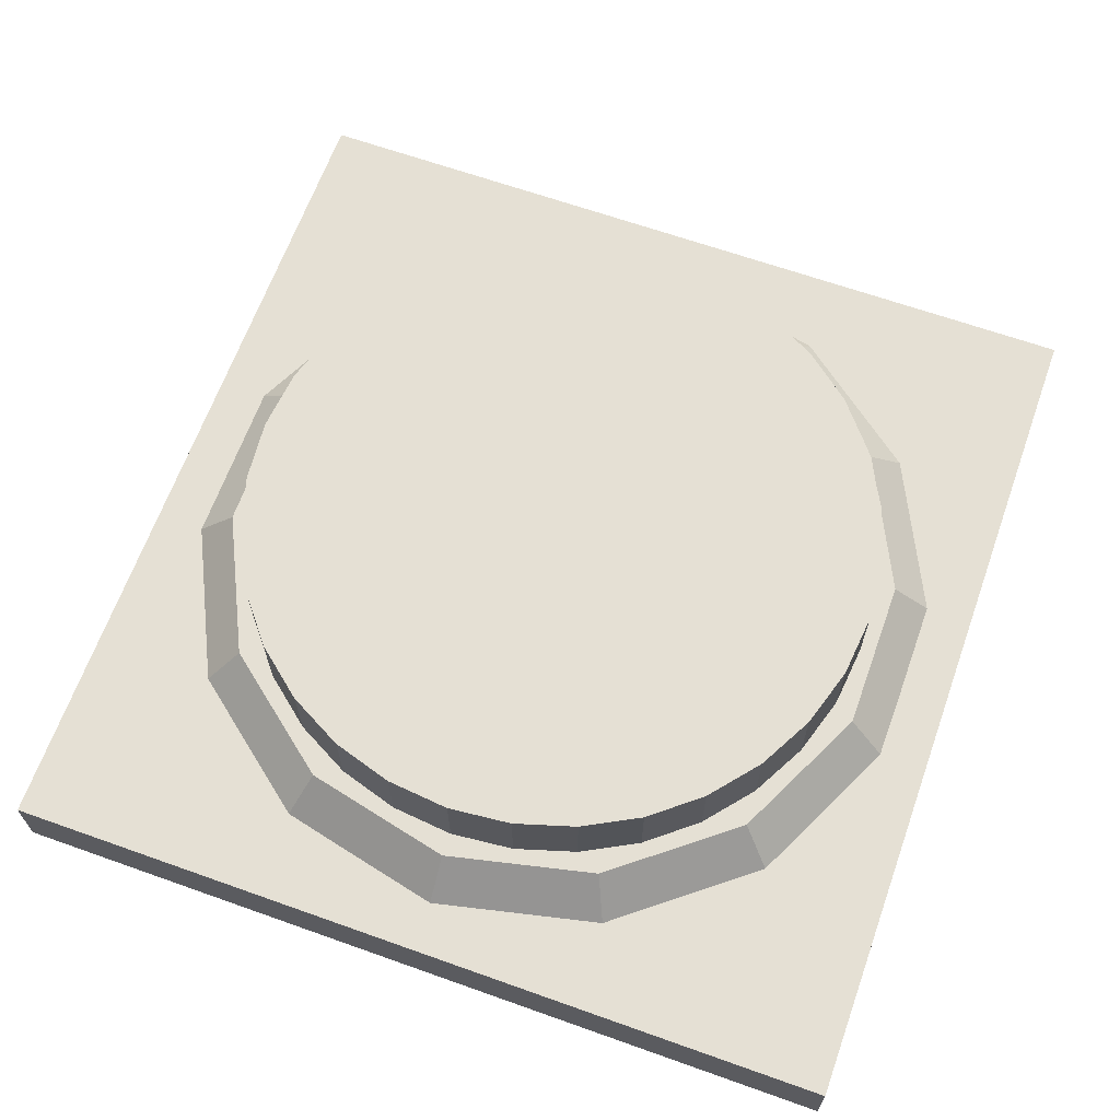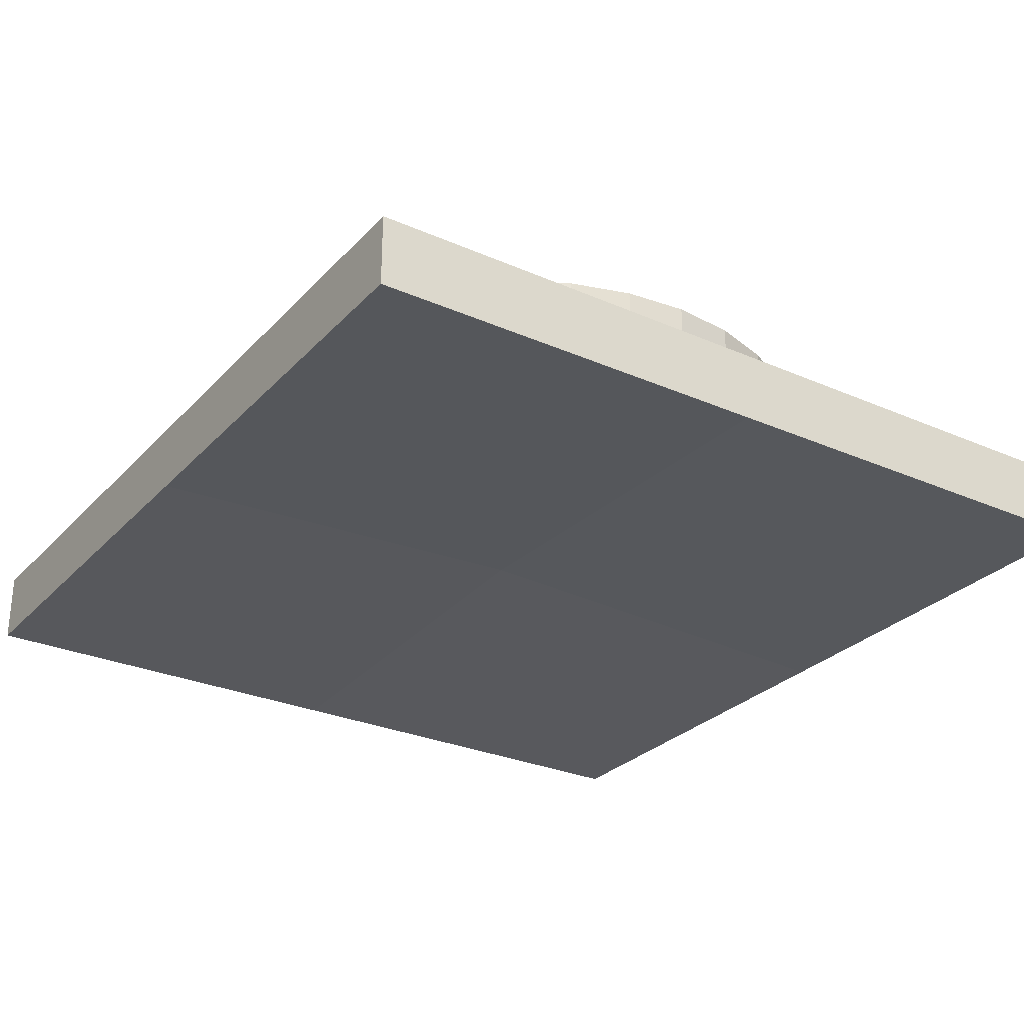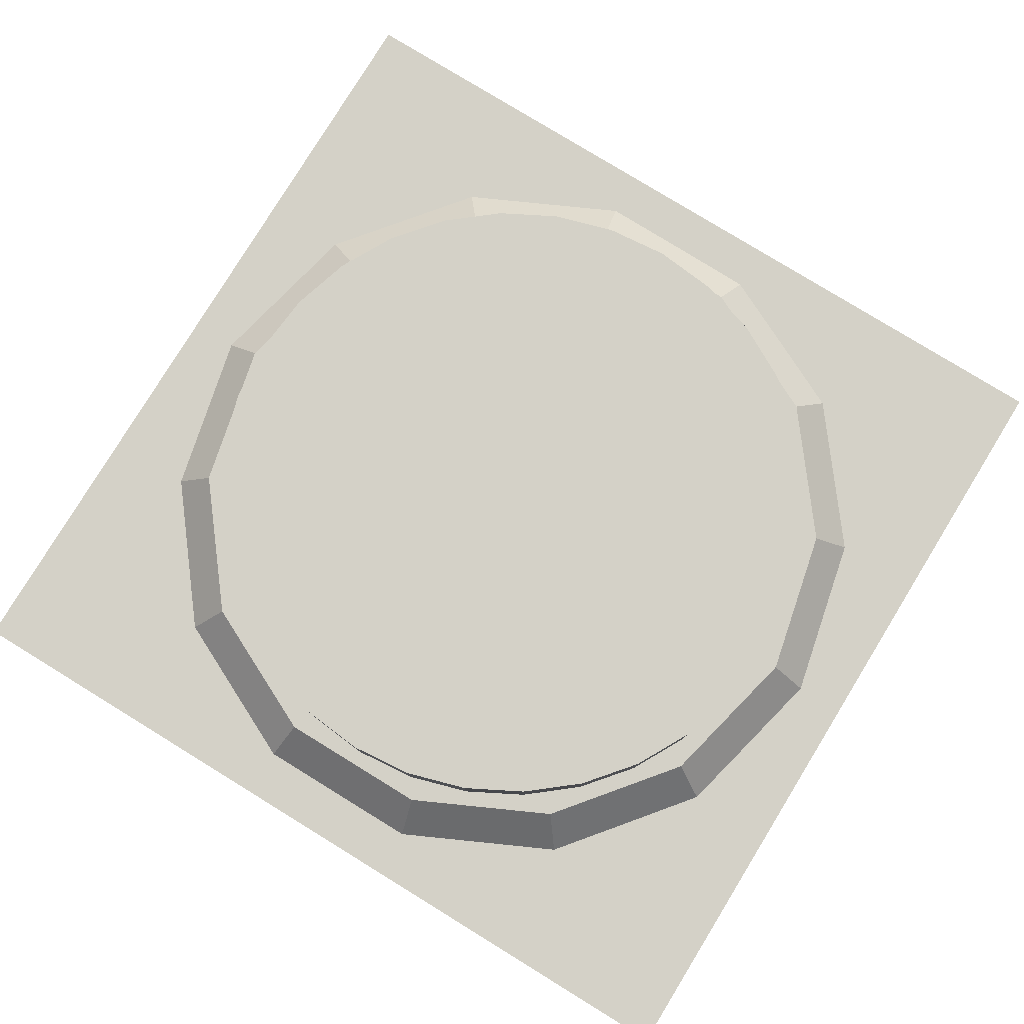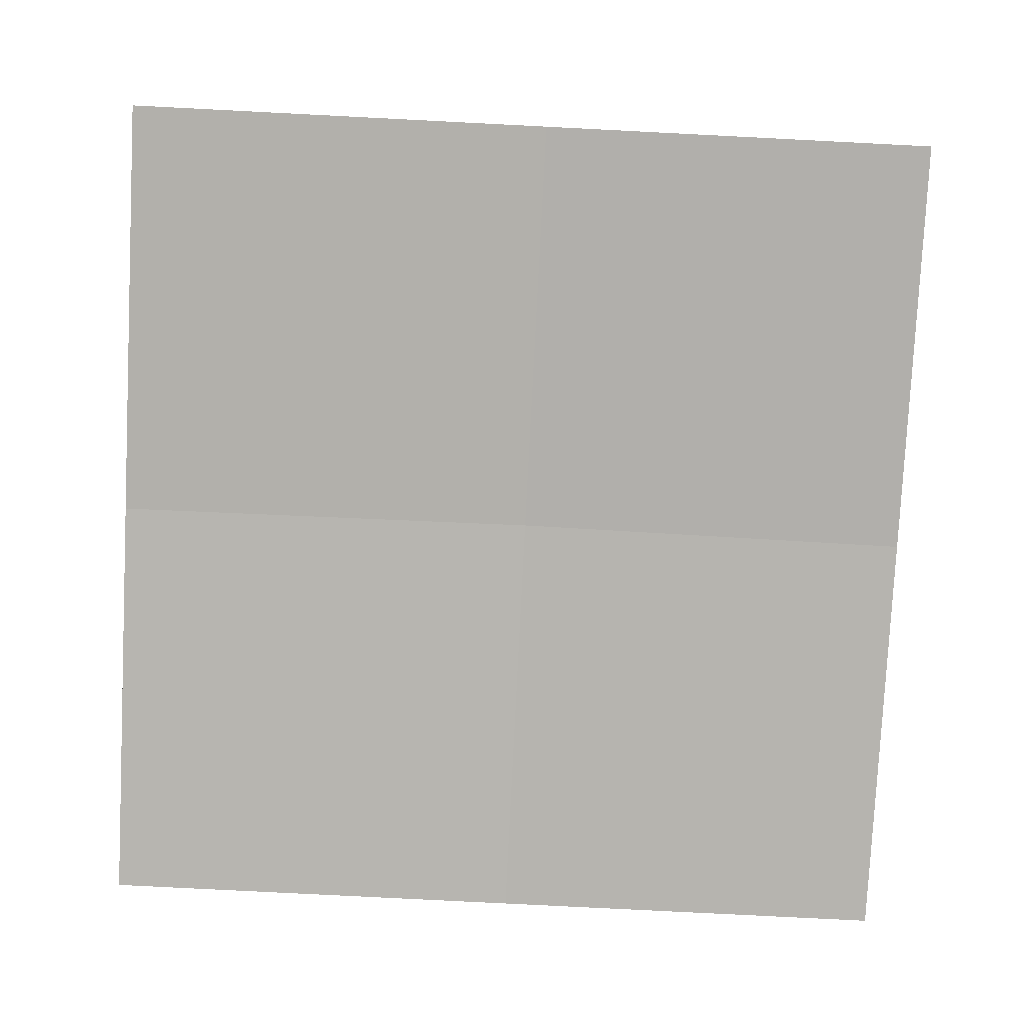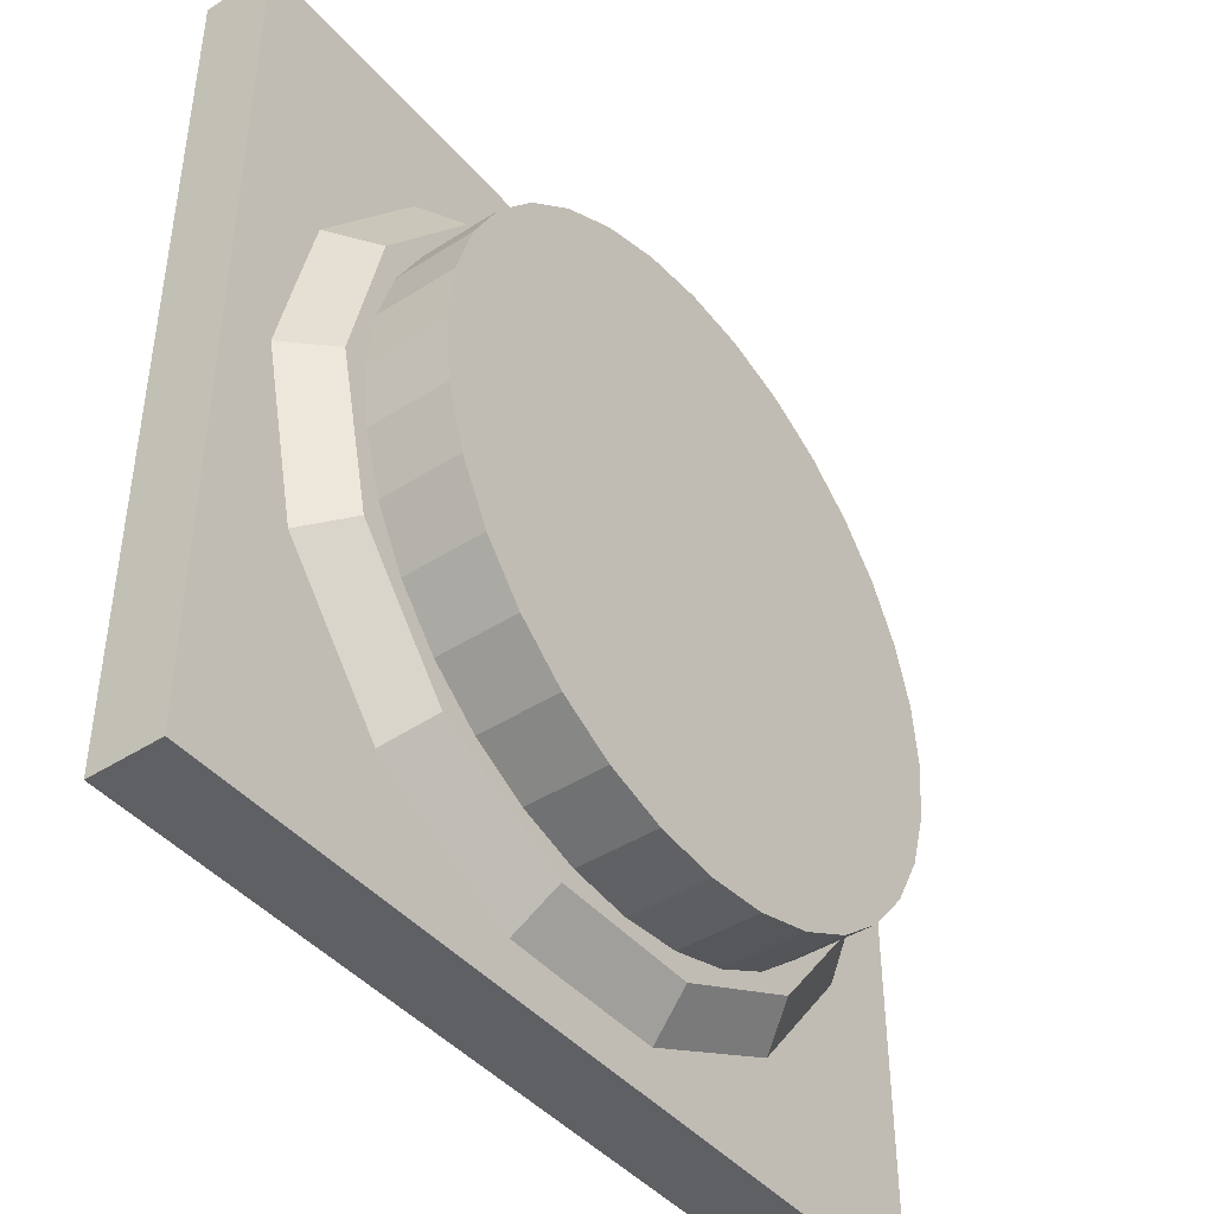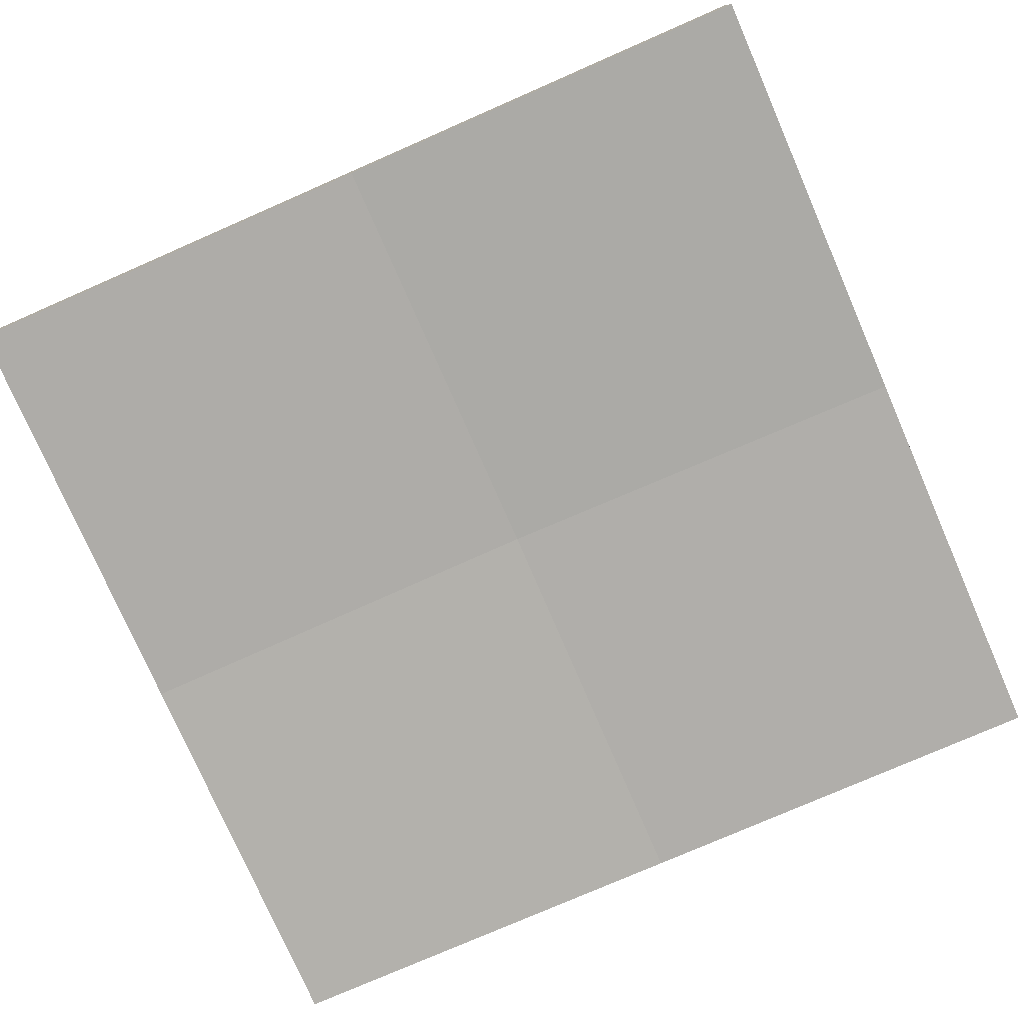
<metadata>
{"format":"obj","ext":"obj","renderer":"f3d","projection":"perspective","resolution":1024,"background":"white","views":[{"elev":65.3,"azim":109.7,"up":"+Y"},{"elev":-28.3,"azim":-123.5,"up":"+Y"},{"elev":79.8,"azim":31.5,"up":"+Y"},{"elev":-79.6,"azim":87.1,"up":"+Y"},{"elev":-43.2,"azim":127.2,"up":"+Z"},{"elev":-77.4,"azim":23.6,"up":"+Y"}]}
</metadata>
<code>
o housing
v 0.5676 -0.1065 -0
v 0.5114 -0.1069 -0.2463
v 0.4603 -0.0477 -0.2216
v 0.5108 -0.0477 -0
v 0.358 -0.0477 -0.1724
v 0.3973 -0.0477 -0
v 0.3539 -0.1063 -0.4438
v 0.3185 -0.0477 -0.3994
v 0.2477 -0.0477 -0.3106
v 0.1263 -0.1081 -0.5534
v 0.1137 -0.0477 -0.498
v 0.08841 -0.0477 -0.3874
v -0.1263 -0.1056 -0.5534
v -0.1137 -0.0477 -0.498
v -0.08841 -0.0477 -0.3874
v -0.3539 -0.1051 -0.4438
v -0.3185 -0.0477 -0.3994
v -0.2477 -0.0477 -0.3106
v -0.5114 -0.1069 -0.2463
v -0.4603 -0.0477 -0.2216
v -0.358 -0.0477 -0.1724
v -0.5676 -0.1072 -0
v -0.5108 -0.0477 -0
v -0.3973 -0.0477 -0
v -0.5114 -0.1077 0.2463
v -0.4603 -0.0477 0.2216
v -0.358 -0.0477 0.1724
v -0.3539 -0.1069 0.4438
v -0.3185 -0.0477 0.3994
v -0.2477 -0.0477 0.3106
v -0.1263 -0.1061 0.5534
v -0.1137 -0.0477 0.498
v -0.08841 -0.0477 0.3874
v 0.1263 -0.1057 0.5534
v 0.1137 -0.0477 0.498
v 0.08841 -0.0477 0.3874
v 0.3539 -0.1067 0.4438
v 0.3185 -0.0477 0.3994
v 0.2477 -0.0477 0.3106
v 0.5114 -0.1076 0.2463
v 0.4603 -0.0477 0.2216
v 0.358 -0.0477 0.1724
v -0.6383 -0.2133 -0.01954
v -0.6383 -0.1072 -0.01954
v -0.6383 -0.107 -0.6229
v -0.6383 -0.2133 -0.6229
v 0.001451 -0.2133 -0.6229
v 0.001451 -0.1072 -0.6229
v 0.6412 -0.107 -0.6229
v 0.6412 -0.2133 -0.6229
v 0.6412 -0.2133 -0.01954
v 0.6412 -0.1072 -0.01954
v 0.6412 -0.107 0.6265
v 0.6412 -0.2133 0.6265
v 0.001451 -0.2133 0.6265
v 0.001451 -0.1072 0.6265
v -0.6383 -0.107 0.6265
v -0.6383 -0.2133 0.6265
v 0.001451 -0.1876 -0.01954
v 0.001451 -0.1072 -0.01954
g housing_housing_Material.001
f 1 2 3 4
f 4 3 5 6
f 2 7 8 3
f 3 8 9 5
f 7 10 11 8
f 8 11 12 9
f 10 13 14 11
f 11 14 15 12
f 13 16 17 14
f 14 17 18 15
f 16 19 20 17
f 17 20 21 18
f 19 22 23 20
f 20 23 24 21
f 22 25 26 23
f 23 26 27 24
f 25 28 29 26
f 26 29 30 27
f 28 31 32 29
f 29 32 33 30
f 31 34 35 32
f 32 35 36 33
f 34 37 38 35
f 35 38 39 36
f 37 40 41 38
f 38 41 42 39
f 40 1 4 41
f 41 4 6 42
f 43 44 45 46
f 47 48 49 50
f 51 52 53 54
f 55 56 57 58
f 59 51 54 55
f 60 44 57 56
f 48 45 44 60
f 47 50 51 59
f 50 49 52 51
f 58 57 44 43
f 46 47 59 43
f 49 48 60 52
f 52 60 56 53
f 43 59 55 58
f 54 53 56 55
f 46 45 48 47
o button
v 0 -0.1014 -0.4761
v 0 0.06896 -0.4761
v 0.09288 0.06896 -0.467
v 0.09288 -0.1014 -0.467
v 0.1822 0.06896 -0.4399
v 0.1822 -0.1014 -0.4399
v 0.2645 0.06896 -0.3959
v 0.2645 -0.1014 -0.3959
v 0.3367 0.06896 -0.3367
v 0.3367 -0.1014 -0.3367
v 0.3959 0.06896 -0.2645
v 0.3959 -0.1014 -0.2645
v 0.4399 0.06896 -0.1822
v 0.4399 -0.1014 -0.1822
v 0.467 0.06896 -0.09288
v 0.467 -0.1014 -0.09288
v 0.4761 0.06896 0
v 0.4761 -0.1014 -0
v 0.467 0.06896 0.09288
v 0.467 -0.1014 0.09288
v 0.4399 0.06896 0.1822
v 0.4399 -0.1014 0.1822
v 0.3959 0.06896 0.2645
v 0.3959 -0.1014 0.2645
v 0.3367 0.06896 0.3367
v 0.3367 -0.1014 0.3367
v 0.2645 0.06896 0.3959
v 0.2645 -0.1014 0.3959
v 0.1822 0.06896 0.4399
v 0.1822 -0.1014 0.4399
v 0.09288 0.06896 0.467
v 0.09288 -0.1014 0.467
v 0 0.06896 0.4761
v 0 -0.1014 0.4761
v -0.09288 0.06896 0.467
v -0.09288 -0.1014 0.467
v -0.1822 0.06896 0.4399
v -0.1822 -0.1014 0.4399
v -0.2645 0.06896 0.3959
v -0.2645 -0.1014 0.3959
v -0.3367 0.06896 0.3367
v -0.3367 -0.1014 0.3367
v -0.3959 0.06896 0.2645
v -0.3959 -0.1014 0.2645
v -0.4399 0.06896 0.1822
v -0.4399 -0.1014 0.1822
v -0.467 0.06896 0.09288
v -0.467 -0.1014 0.09288
v -0.4761 0.06896 0
v -0.4761 -0.1014 -0
v -0.467 0.06896 -0.09288
v -0.467 -0.1014 -0.09288
v -0.4399 0.06896 -0.1822
v -0.4399 -0.1014 -0.1822
v -0.3959 0.06896 -0.2645
v -0.3959 -0.1014 -0.2645
v -0.3367 0.06896 -0.3367
v -0.3367 -0.1014 -0.3367
v -0.2645 0.06896 -0.3959
v -0.2645 -0.1014 -0.3959
v -0.1822 0.06896 -0.4399
v -0.1822 -0.1014 -0.4399
v -0.09288 0.06896 -0.467
v -0.09288 -0.1014 -0.467
g button_button_Material
f 61 62 63 64
f 64 63 65 66
f 66 65 67 68
f 68 67 69 70
f 70 69 71 72
f 72 71 73 74
f 74 73 75 76
f 76 75 77 78
f 78 77 79 80
f 80 79 81 82
f 82 81 83 84
f 84 83 85 86
f 86 85 87 88
f 88 87 89 90
f 90 89 91 92
f 92 91 93 94
f 94 93 95 96
f 96 95 97 98
f 98 97 99 100
f 100 99 101 102
f 102 101 103 104
f 104 103 105 106
f 106 105 107 108
f 108 107 109 110
f 110 109 111 112
f 112 111 113 114
f 114 113 115 116
f 116 115 117 118
f 118 117 119 120
f 120 119 121 122
f 63 62 123 121 119 117 115 113 111 109 107 105 103 101 99 97 95 93 91 89 87 85 83 81 79 77 75 73 71 69 67 65
f 122 121 123 124
f 124 123 62 61

</code>
